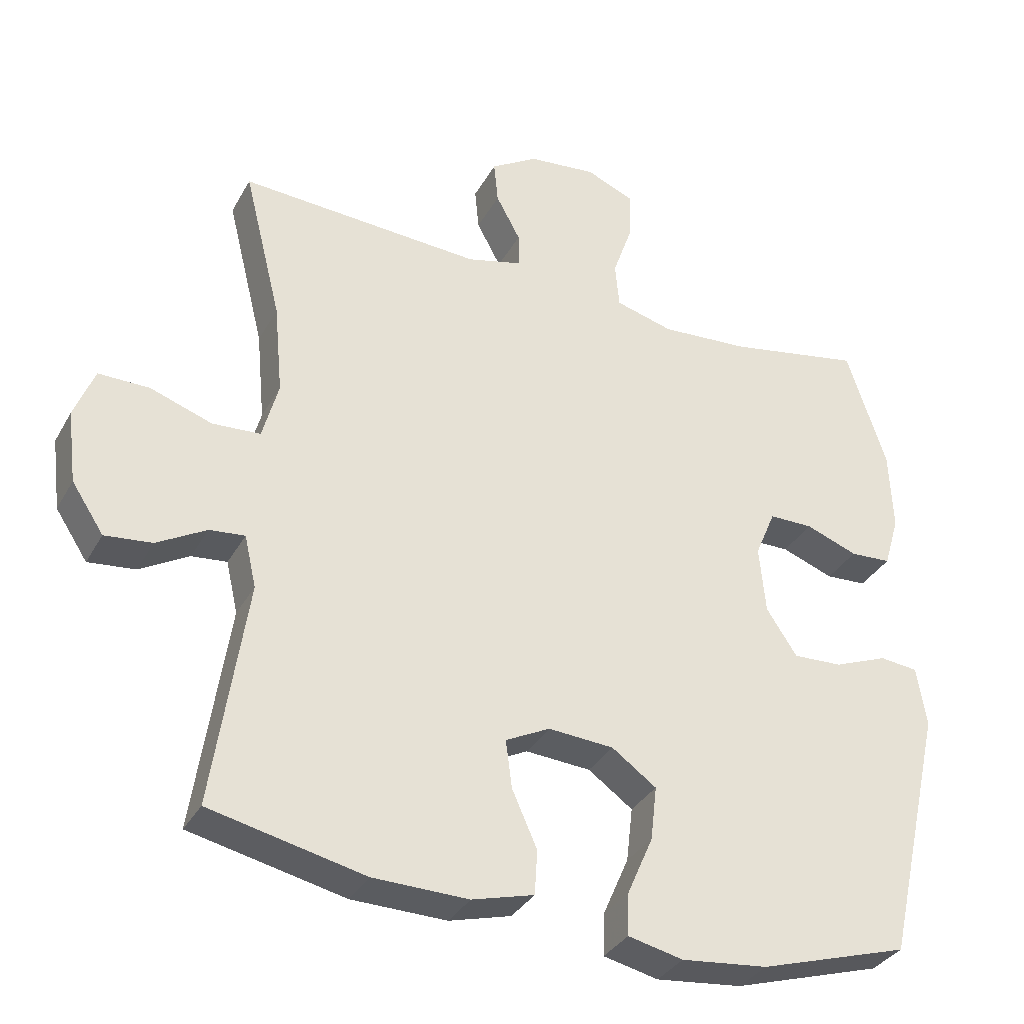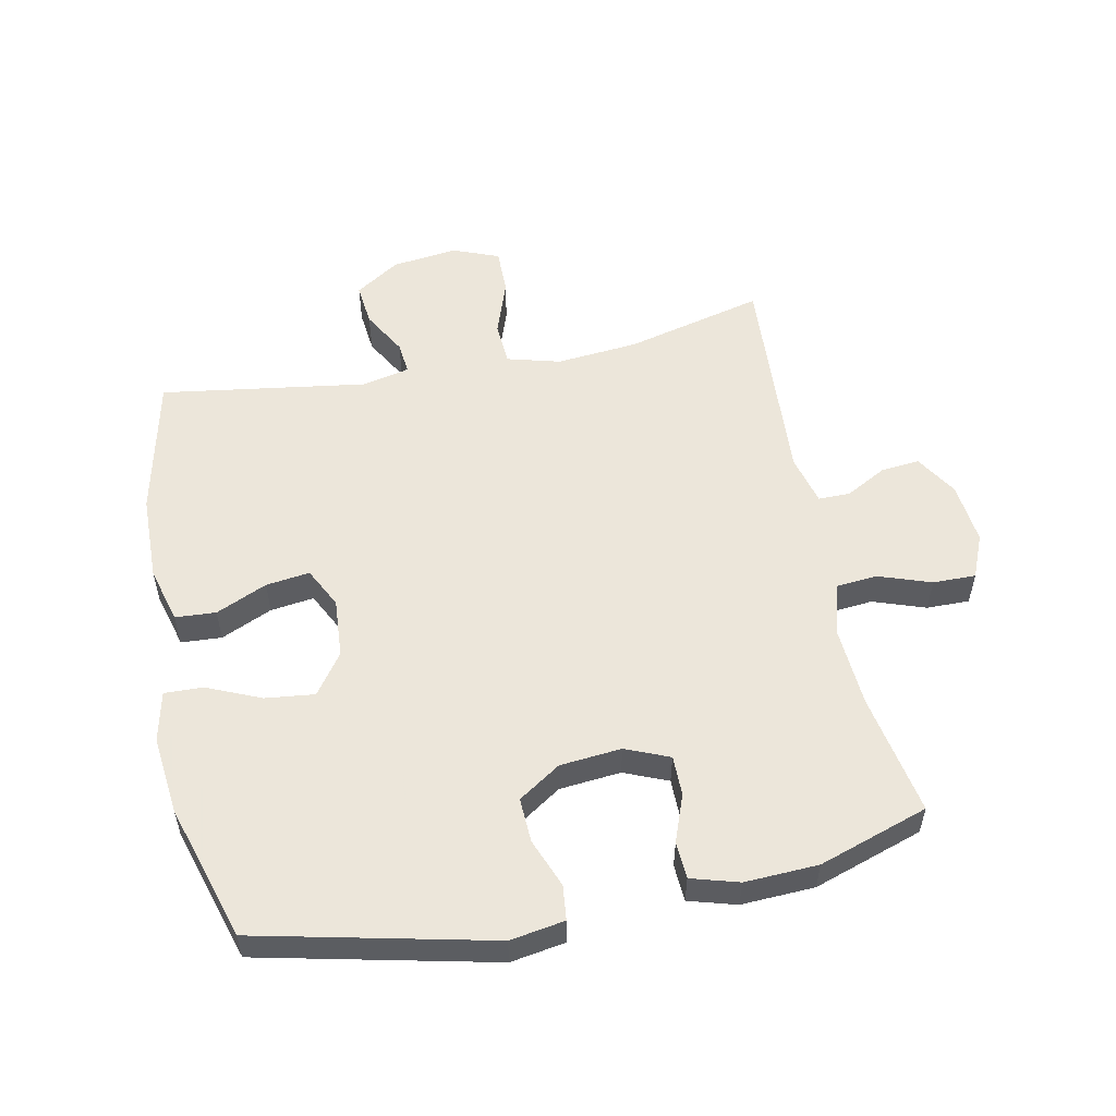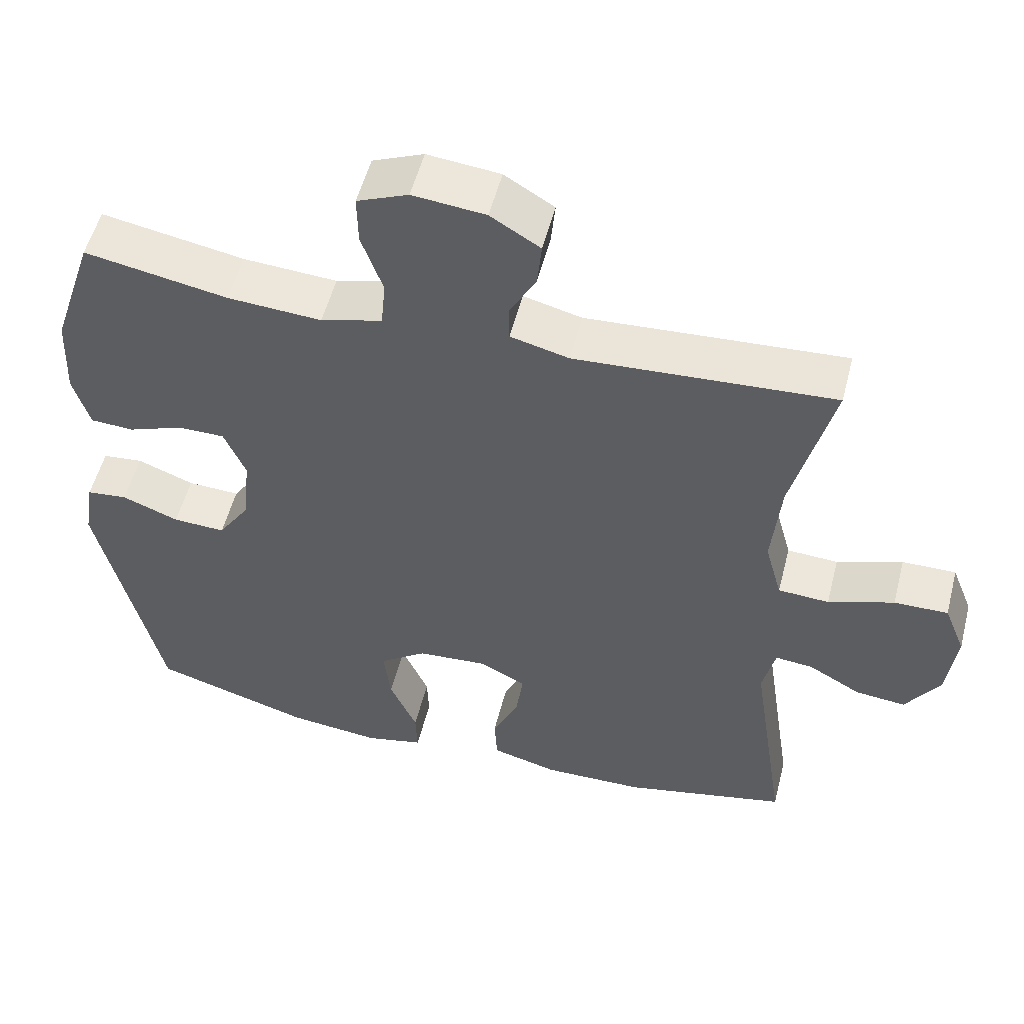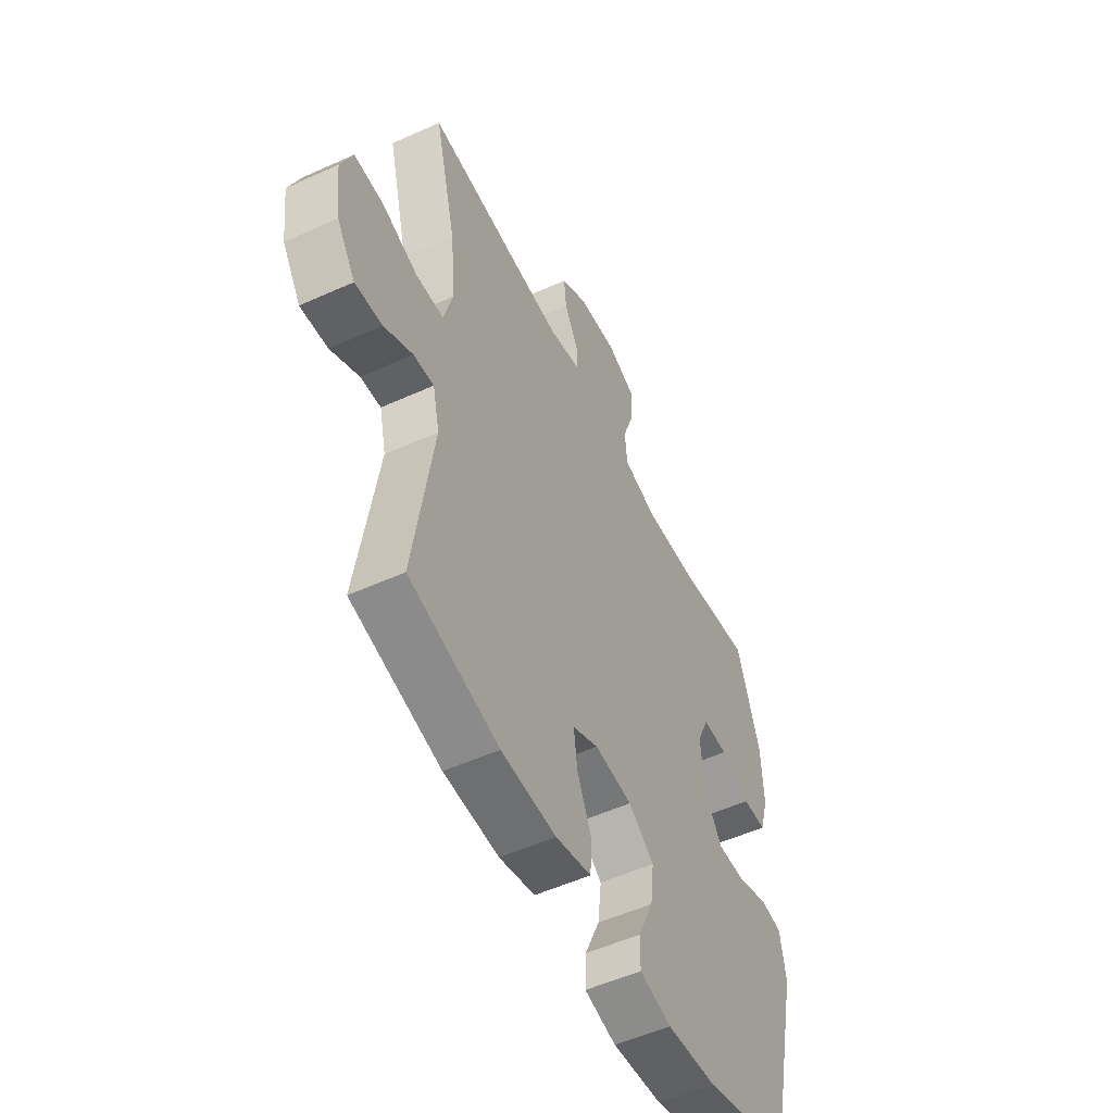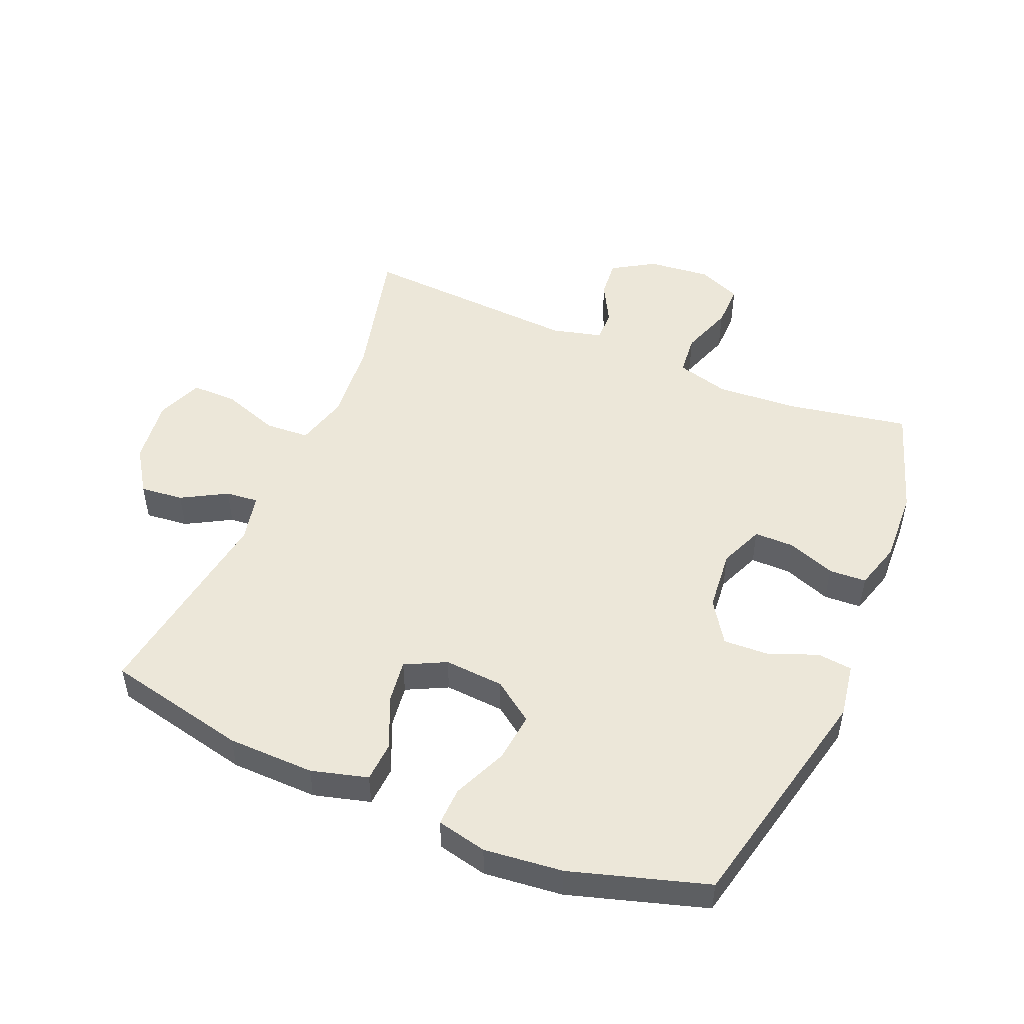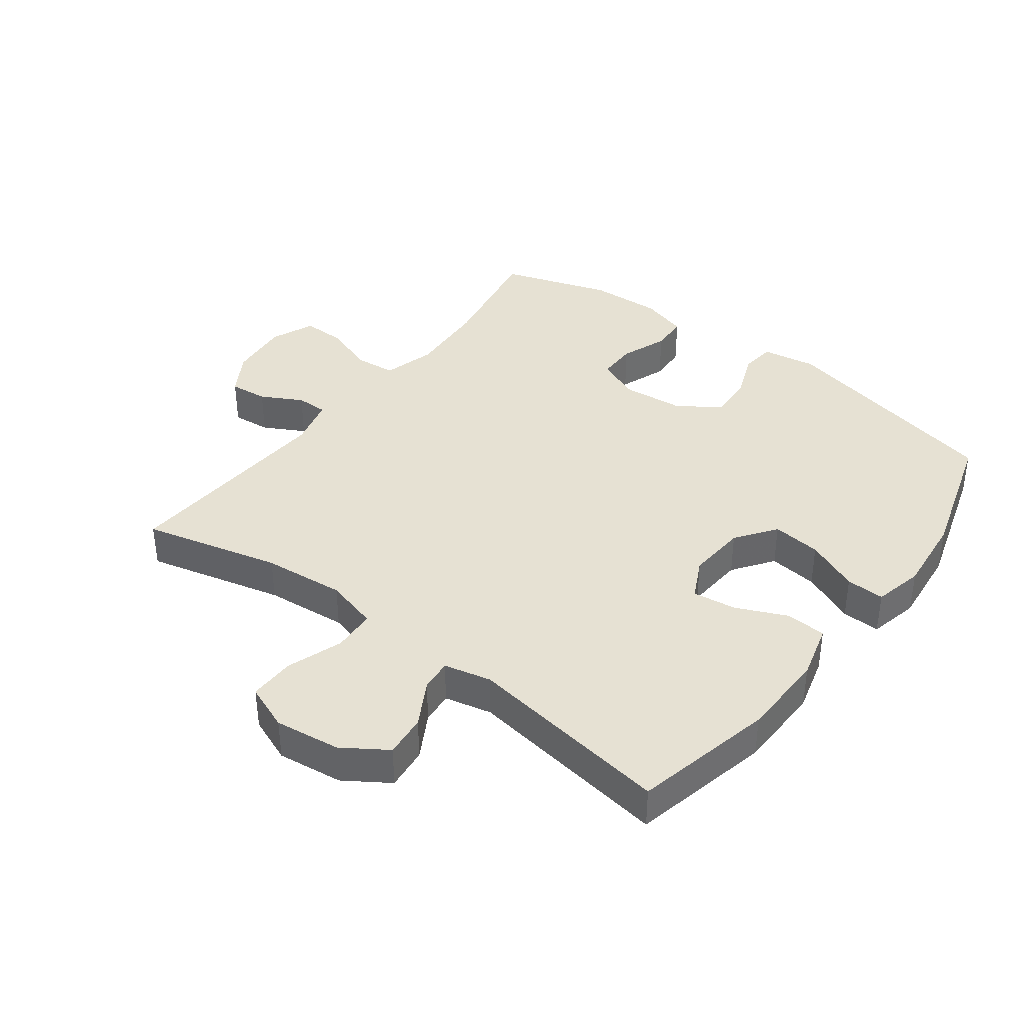
<metadata>
{"format":"obj","ext":"obj","renderer":"f3d","projection":"perspective","resolution":1024,"background":"white","views":[{"elev":-33.7,"azim":154.8,"up":"+Z"},{"elev":54.6,"azim":-101.6,"up":"+Y"},{"elev":53.7,"azim":14.3,"up":"+Z"},{"elev":-53.4,"azim":115.8,"up":"+Z"},{"elev":49.9,"azim":-157.2,"up":"+Y"},{"elev":38.7,"azim":127.0,"up":"+Y"}]}
</metadata>
<code>
v -0.5 0.07 -0.5
v -0.584 0.07 -0.131
v -0.57 0.07 -0.045
v -0.515 0.07 -0.039
v -0.438 0.07 -0.069
v -0.367 0.07 -0.072
v -0.323 0.07 -0.005
v -0.314 0.07 0.092
v -0.343 0.07 0.161
v -0.406 0.07 0.161
v -0.481 0.07 0.133
v -0.54 0.07 0.136
v -0.562 0.07 0.211
v -0.557 0.07 0.327
v -0.5 0.07 0.5
v -0.307 0.07 0.465
v -0.18 0.07 0.457
v -0.097 0.07 0.48
v -0.091 0.07 0.545
v -0.12 0.07 0.628
v -0.121 0.07 0.696
v -0.052 0.07 0.725
v 0.046 0.07 0.715
v 0.113 0.07 0.674
v 0.107 0.07 0.613
v 0.072 0.07 0.548
v 0.072 0.07 0.498
v 0.151 0.07 0.478
v 0.5 0.07 0.5
v 0.446 0.07 0.282
v 0.434 0.07 0.152
v 0.457 0.07 0.068
v 0.526 0.07 0.064
v 0.615 0.07 0.095
v 0.688 0.07 0.096
v 0.717 0.07 0.023
v 0.704 0.07 -0.081
v 0.658 0.07 -0.151
v 0.59 0.07 -0.144
v 0.519 0.07 -0.104
v 0.468 0.07 -0.099
v 0.451 0.07 -0.174
v 0.5 0.07 -0.5
v 0.277 0.07 -0.55
v 0.14 0.07 -0.553
v 0.051 0.07 -0.529
v 0.047 0.07 -0.465
v 0.083 0.07 -0.384
v 0.092 0.07 -0.315
v 0.028 0.07 -0.283
v -0.066 0.07 -0.29
v -0.13 0.07 -0.336
v -0.121 0.07 -0.414
v -0.084 0.07 -0.499
v -0.082 0.07 -0.56
v -0.161 0.07 -0.578
v -0.285 0.07 -0.565
v -0.5 0 -0.5
v -0.584 0 -0.131
v -0.57 0 -0.045
v -0.515 0 -0.039
v -0.438 0 -0.069
v -0.367 0 -0.072
v -0.323 0 -0.005
v -0.314 0 0.092
v -0.343 0 0.161
v -0.406 0 0.161
v -0.481 0 0.133
v -0.54 0 0.136
v -0.562 0 0.211
v -0.557 0 0.327
v -0.5 0 0.5
v -0.307 0 0.465
v -0.18 0 0.457
v -0.097 0 0.48
v -0.091 0 0.545
v -0.12 0 0.628
v -0.121 0 0.696
v -0.052 0 0.725
v 0.046 0 0.715
v 0.113 0 0.674
v 0.107 0 0.613
v 0.072 0 0.548
v 0.072 0 0.498
v 0.151 0 0.478
v 0.5 0 0.5
v 0.446 0 0.282
v 0.434 0 0.152
v 0.457 0 0.068
v 0.526 0 0.064
v 0.615 0 0.095
v 0.688 0 0.096
v 0.717 0 0.023
v 0.704 0 -0.081
v 0.658 0 -0.151
v 0.59 0 -0.144
v 0.519 0 -0.104
v 0.468 0 -0.099
v 0.451 0 -0.174
v 0.5 0 -0.5
v 0.277 0 -0.55
v 0.14 0 -0.553
v 0.051 0 -0.529
v 0.047 0 -0.465
v 0.083 0 -0.384
v 0.092 0 -0.315
v 0.028 0 -0.283
v -0.066 0 -0.29
v -0.13 0 -0.336
v -0.121 0 -0.414
v -0.084 0 -0.499
v -0.082 0 -0.56
v -0.161 0 -0.578
v -0.285 0 -0.565
f 53 54 55 56
f 52 53 56 57
f 45 46 47 48
f 45 48 49
f 42 43 44 45
f 41 42 45 49
f 37 38 39 40
f 37 40 41
f 36 37 41
f 33 34 35 36
f 32 33 36 41
f 31 32 41 49
f 28 29 30
f 27 28 30 31
f 23 24 25 26
f 23 26 27
f 22 23 27
f 19 20 21 22
f 18 19 22 27
f 17 18 27 31
f 13 14 15 16
f 10 11 12 13
f 9 10 13 16
f 8 9 16 17
f 2 3 4 5
f 2 5 6
f 52 57 1 2
f 51 52 2 6
f 50 51 6 7
f 17 31 49 50
f 7 8 17 50
f 113 112 111 110
f 114 113 110 109
f 105 104 103 102
f 106 105 102
f 102 101 100 99
f 106 102 99 98
f 97 96 95 94
f 98 97 94
f 98 94 93
f 93 92 91 90
f 98 93 90 89
f 106 98 89 88
f 87 86 85
f 88 87 85 84
f 83 82 81 80
f 84 83 80
f 84 80 79
f 79 78 77 76
f 84 79 76 75
f 88 84 75 74
f 73 72 71 70
f 70 69 68 67
f 73 70 67 66
f 74 73 66 65
f 62 61 60 59
f 63 62 59
f 59 58 114 109
f 63 59 109 108
f 64 63 108 107
f 107 106 88 74
f 107 74 65 64
f 1 58 59 2
f 2 59 60 3
f 3 60 61 4
f 4 61 62 5
f 5 62 63 6
f 6 63 64 7
f 7 64 65 8
f 8 65 66 9
f 9 66 67 10
f 10 67 68 11
f 11 68 69 12
f 12 69 70 13
f 13 70 71 14
f 14 71 72 15
f 15 72 73 16
f 16 73 74 17
f 17 74 75 18
f 18 75 76 19
f 19 76 77 20
f 20 77 78 21
f 21 78 79 22
f 22 79 80 23
f 23 80 81 24
f 24 81 82 25
f 25 82 83 26
f 26 83 84 27
f 27 84 85 28
f 28 85 86 29
f 29 86 87 30
f 30 87 88 31
f 31 88 89 32
f 32 89 90 33
f 33 90 91 34
f 34 91 92 35
f 35 92 93 36
f 36 93 94 37
f 37 94 95 38
f 38 95 96 39
f 39 96 97 40
f 40 97 98 41
f 41 98 99 42
f 42 99 100 43
f 43 100 101 44
f 44 101 102 45
f 45 102 103 46
f 46 103 104 47
f 47 104 105 48
f 48 105 106 49
f 49 106 107 50
f 50 107 108 51
f 51 108 109 52
f 52 109 110 53
f 53 110 111 54
f 54 111 112 55
f 55 112 113 56
f 56 113 114 57
f 57 114 58 1

</code>
